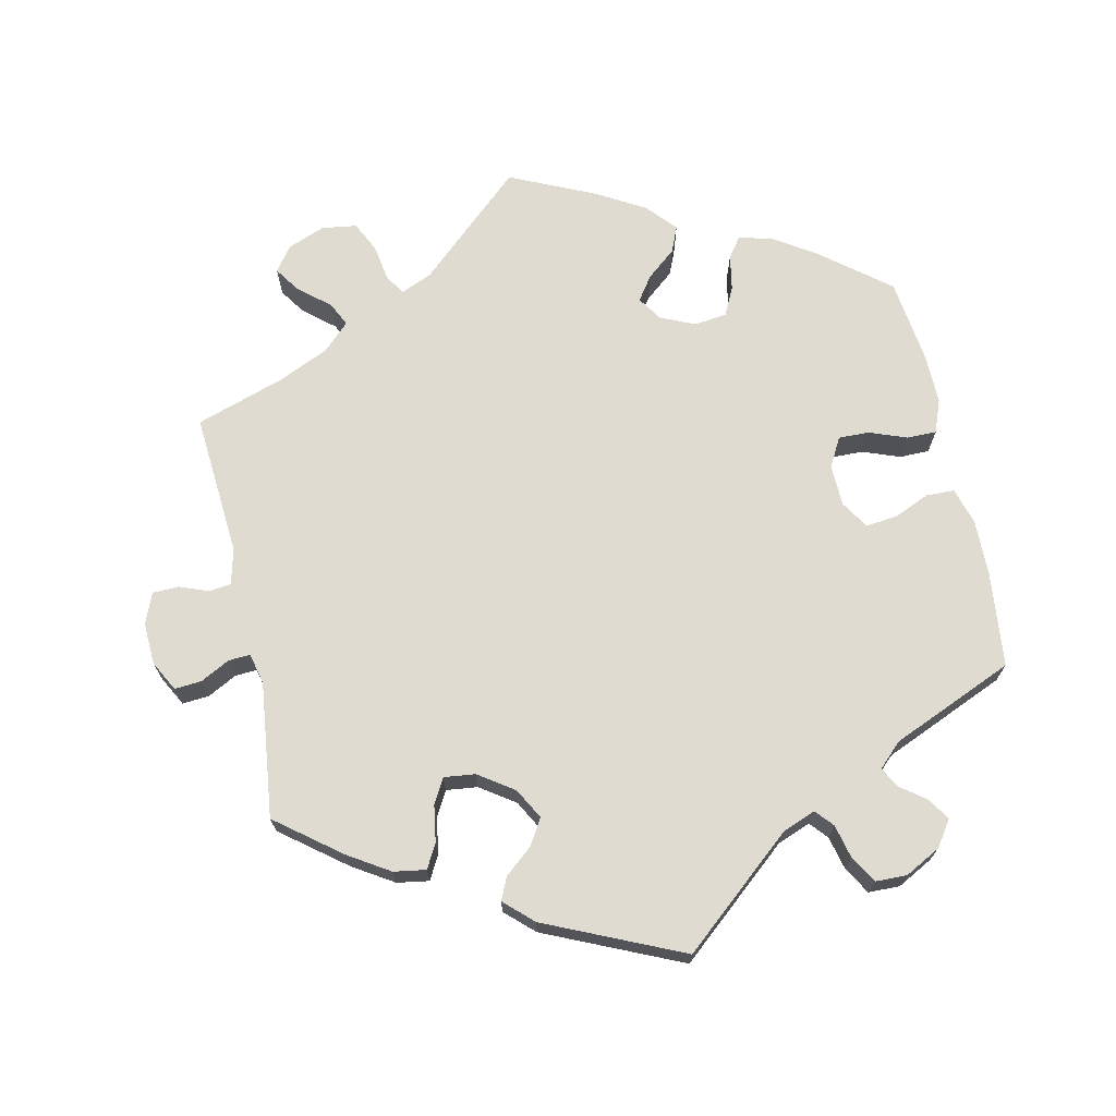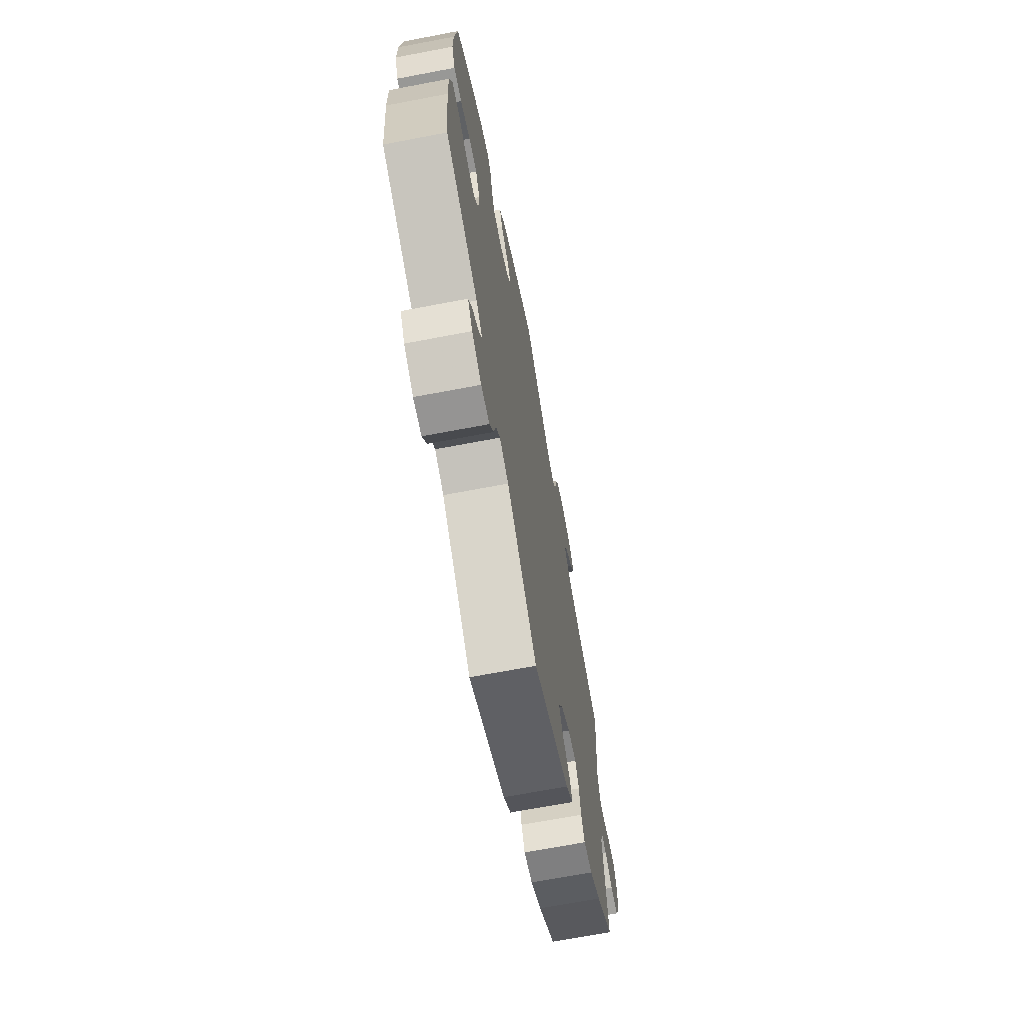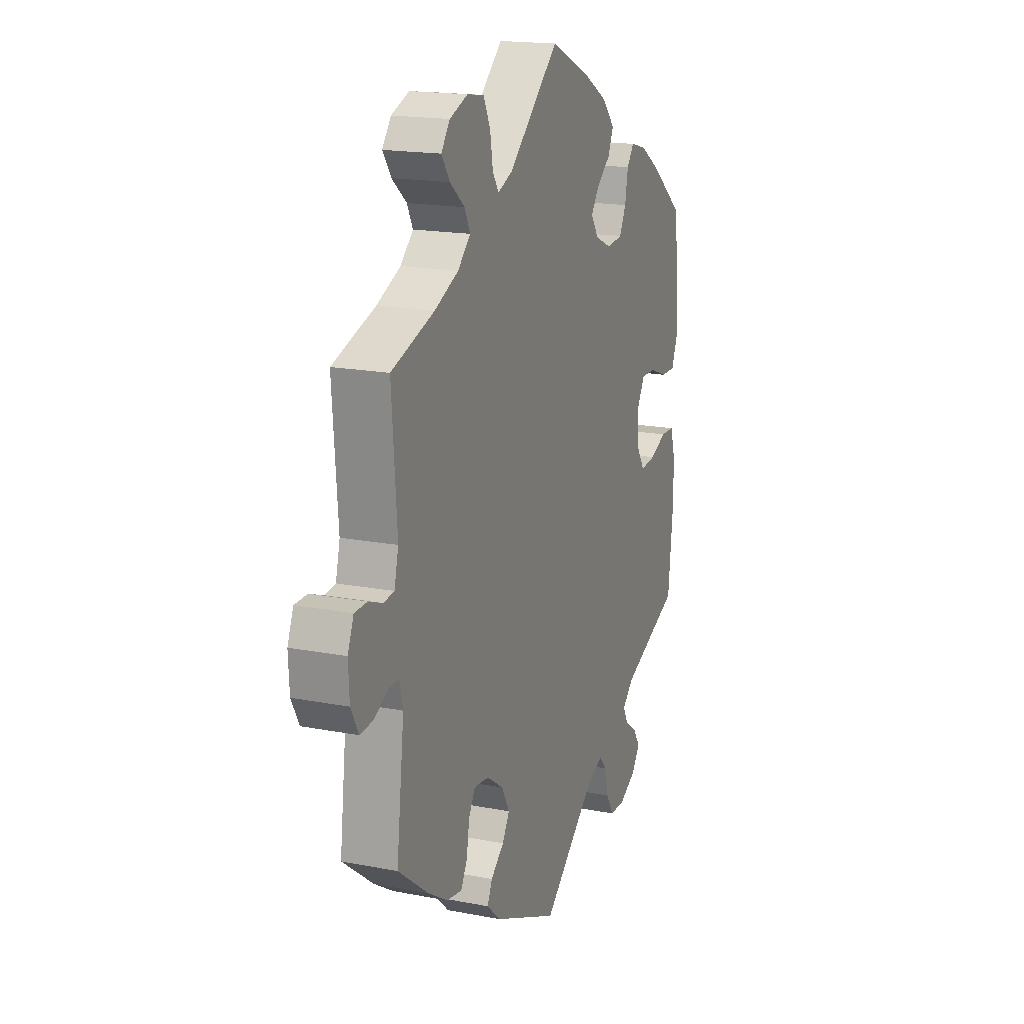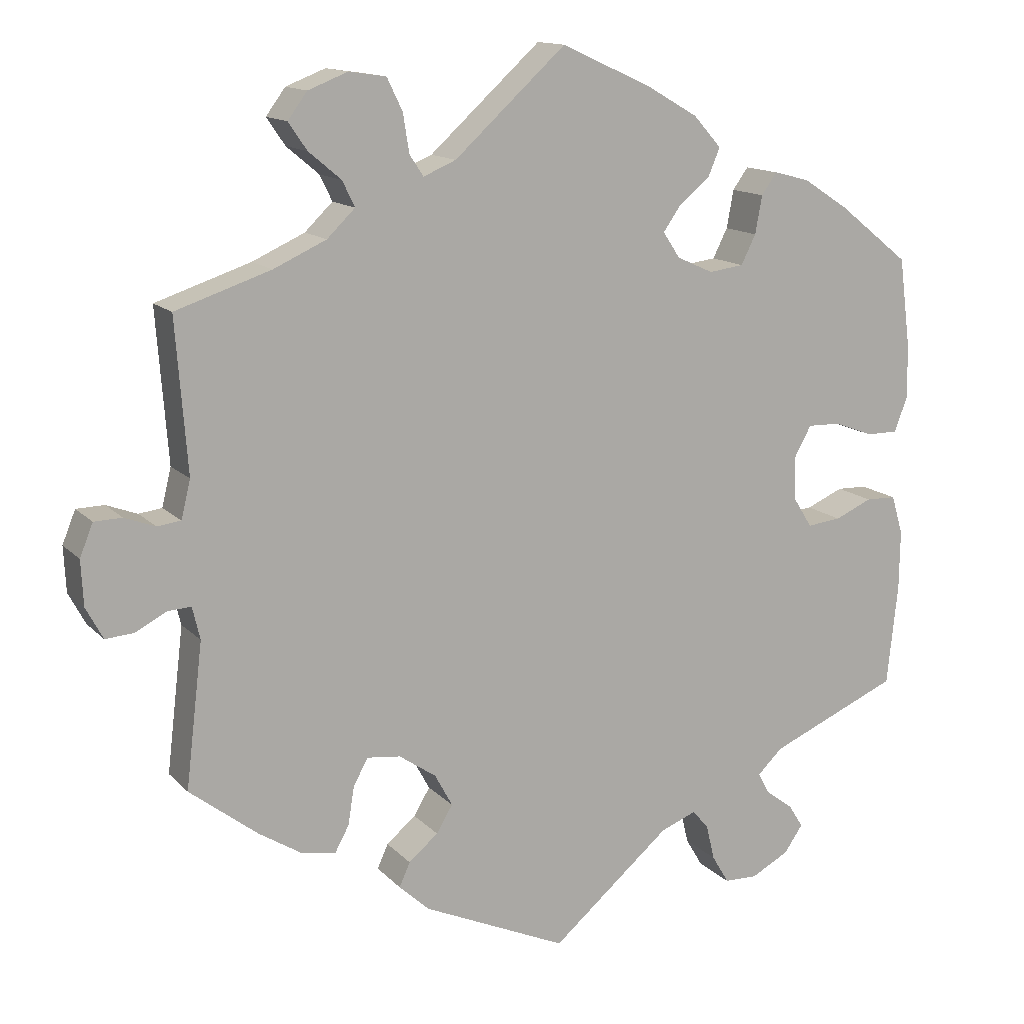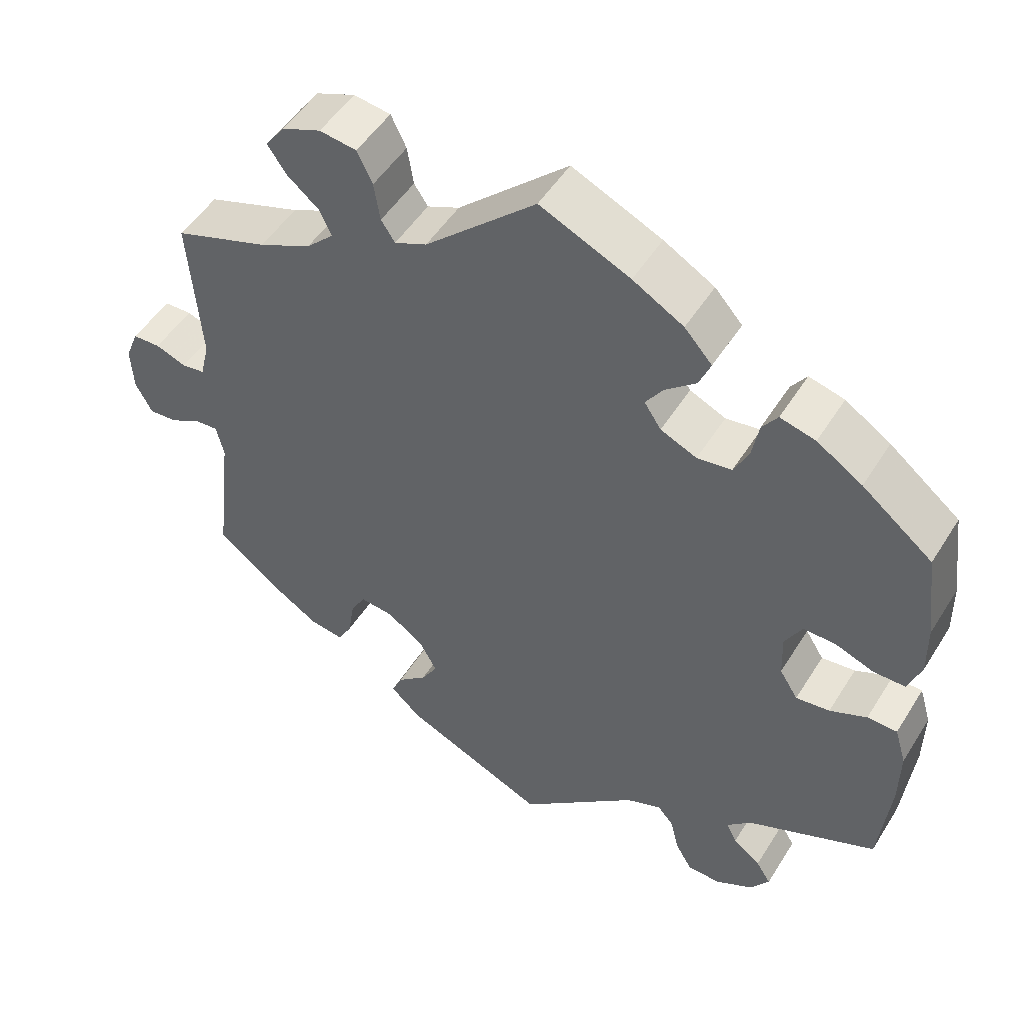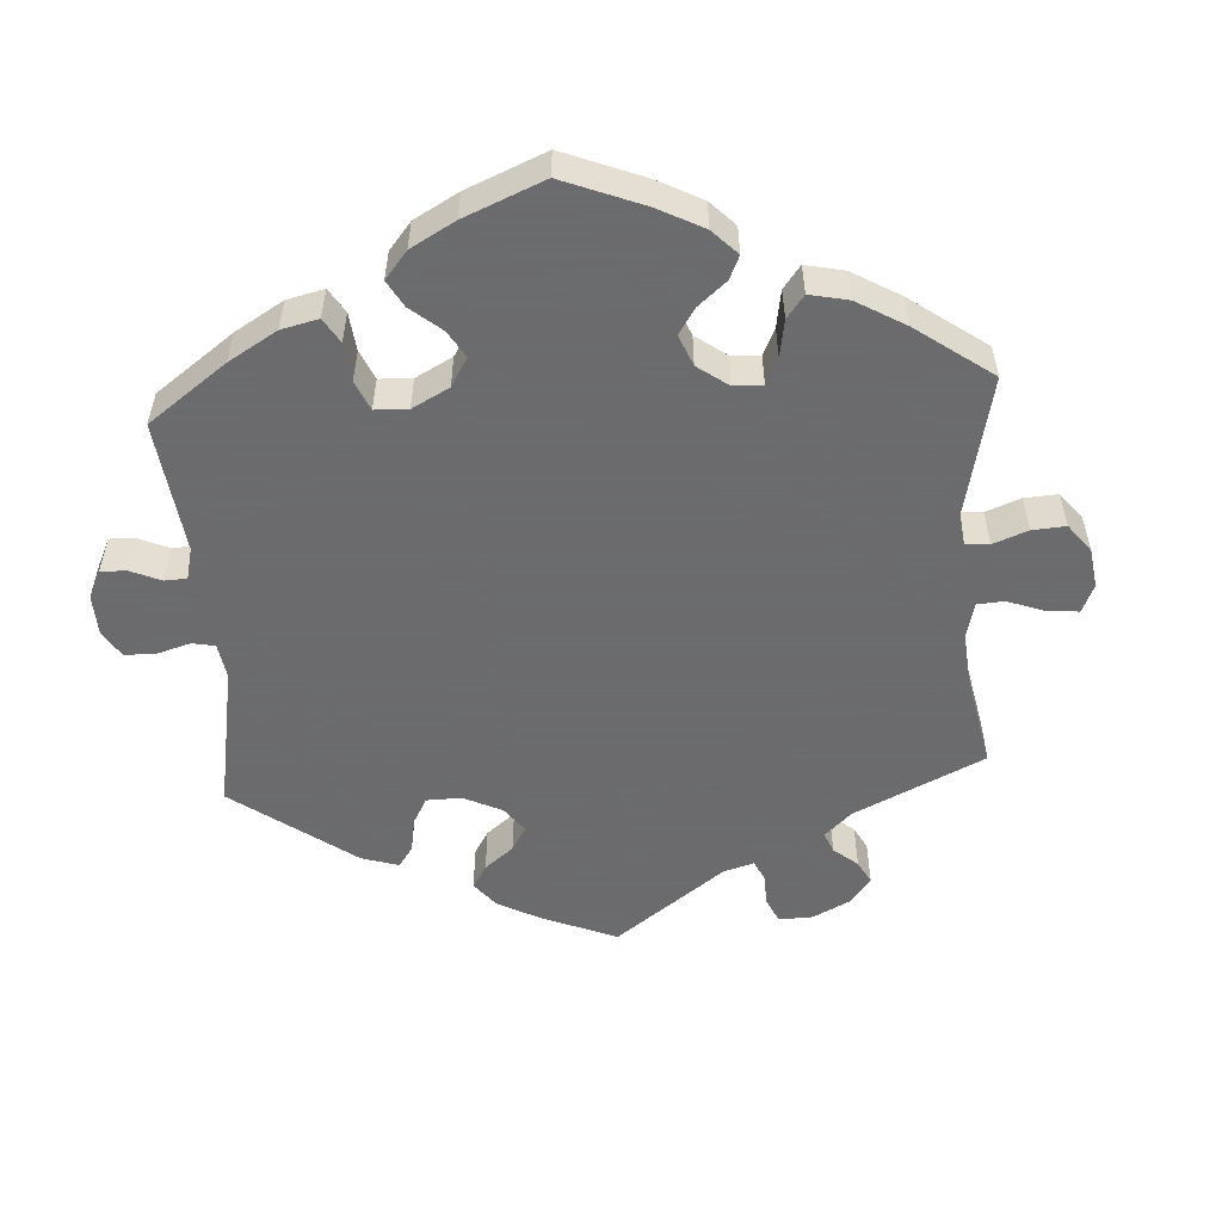
<metadata>
{"format":"obj","ext":"obj","renderer":"f3d","projection":"perspective","resolution":1024,"background":"white","views":[{"elev":70.1,"azim":167.8,"up":"+Y"},{"elev":-68.5,"azim":-79.2,"up":"+Z"},{"elev":17.5,"azim":111.1,"up":"+Z"},{"elev":13.6,"azim":153.8,"up":"+Z"},{"elev":50.0,"azim":-149.1,"up":"+Z"},{"elev":-53.5,"azim":-56.3,"up":"+Y"}]}
</metadata>
<code>
v 0.413 0.07 -0.356
v 0.357 0.07 -0.391
v 0.313 0.07 -0.398
v 0.295 0.07 -0.365
v 0.287 0.07 -0.315
v 0.268 0.07 -0.281
v 0.225 0.07 -0.286
v 0.177 0.07 -0.319
v 0.154 0.07 -0.361
v 0.175 0.07 -0.396
v 0.213 0.07 -0.428
v 0.227 0.07 -0.459
v 0.188 0.07 -0.495
v 0.001 0.07 -0.578
v -0.153 0.07 -0.447
v -0.199 0.07 -0.429
v -0.22 0.07 -0.453
v -0.231 0.07 -0.499
v -0.253 0.07 -0.536
v -0.296 0.07 -0.537
v -0.345 0.07 -0.511
v -0.369 0.07 -0.476
v -0.35 0.07 -0.446
v -0.314 0.07 -0.419
v -0.3 0.07 -0.392
v -0.332 0.07 -0.361
v -0.5 0.07 -0.289
v -0.514 0.07 -0.158
v -0.515 0.07 -0.081
v -0.5 0.07 -0.031
v -0.461 0.07 -0.03
v -0.413 0.07 -0.051
v -0.369 0.07 -0.056
v -0.345 0.07 -0.018
v -0.343 0.07 0.039
v -0.365 0.07 0.079
v -0.407 0.07 0.078
v -0.458 0.07 0.059
v -0.499 0.07 0.059
v -0.516 0.07 0.104
v -0.515 0.07 0.173
v -0.5 0.07 0.289
v -0.408 0.07 0.362
v -0.349 0.07 0.4
v -0.303 0.07 0.412
v -0.283 0.07 0.384
v -0.274 0.07 0.335
v -0.255 0.07 0.297
v -0.21 0.07 0.291
v -0.163 0.07 0.312
v -0.141 0.07 0.345
v -0.164 0.07 0.378
v -0.204 0.07 0.411
v -0.219 0.07 0.447
v -0.183 0.07 0.487
v -0.117 0.07 0.525
v 0 0.07 0.578
v 0.144 0.07 0.447
v 0.186 0.07 0.429
v 0.204 0.07 0.456
v 0.212 0.07 0.506
v 0.232 0.07 0.547
v 0.28 0.07 0.554
v 0.331 0.07 0.534
v 0.356 0.07 0.5
v 0.332 0.07 0.465
v 0.29 0.07 0.43
v 0.274 0.07 0.397
v 0.31 0.07 0.362
v 0.378 0.07 0.331
v 0.501 0.07 0.29
v 0.486 0.07 0.094
v 0.498 0.07 0.045
v 0.528 0.07 0.041
v 0.568 0.07 0.056
v 0.604 0.07 0.055
v 0.621 0.07 0.013
v 0.618 0.07 -0.045
v 0.596 0.07 -0.086
v 0.559 0.07 -0.083
v 0.519 0.07 -0.062
v 0.489 0.07 -0.06
v 0.479 0.07 -0.102
v 0.501 0.07 -0.288
v 0.413 0 -0.356
v 0.357 0 -0.391
v 0.313 0 -0.398
v 0.295 0 -0.365
v 0.287 0 -0.315
v 0.268 0 -0.281
v 0.225 0 -0.286
v 0.177 0 -0.319
v 0.154 0 -0.361
v 0.175 0 -0.396
v 0.213 0 -0.428
v 0.227 0 -0.459
v 0.188 0 -0.495
v 0.001 0 -0.578
v -0.153 0 -0.447
v -0.199 0 -0.429
v -0.22 0 -0.453
v -0.231 0 -0.499
v -0.253 0 -0.536
v -0.296 0 -0.537
v -0.345 0 -0.511
v -0.369 0 -0.476
v -0.35 0 -0.446
v -0.314 0 -0.419
v -0.3 0 -0.392
v -0.332 0 -0.361
v -0.5 0 -0.289
v -0.514 0 -0.158
v -0.515 0 -0.081
v -0.5 0 -0.031
v -0.461 0 -0.03
v -0.413 0 -0.051
v -0.369 0 -0.056
v -0.345 0 -0.018
v -0.343 0 0.039
v -0.365 0 0.079
v -0.407 0 0.078
v -0.458 0 0.059
v -0.499 0 0.059
v -0.516 0 0.104
v -0.515 0 0.173
v -0.5 0 0.289
v -0.408 0 0.362
v -0.349 0 0.4
v -0.303 0 0.412
v -0.283 0 0.384
v -0.274 0 0.335
v -0.255 0 0.297
v -0.21 0 0.291
v -0.163 0 0.312
v -0.141 0 0.345
v -0.164 0 0.378
v -0.204 0 0.411
v -0.219 0 0.447
v -0.183 0 0.487
v -0.117 0 0.525
v 0 0 0.578
v 0.144 0 0.447
v 0.186 0 0.429
v 0.204 0 0.456
v 0.212 0 0.506
v 0.232 0 0.547
v 0.28 0 0.554
v 0.331 0 0.534
v 0.356 0 0.5
v 0.332 0 0.465
v 0.29 0 0.43
v 0.274 0 0.397
v 0.31 0 0.362
v 0.378 0 0.331
v 0.501 0 0.29
v 0.486 0 0.094
v 0.498 0 0.045
v 0.528 0 0.041
v 0.568 0 0.056
v 0.604 0 0.055
v 0.621 0 0.013
v 0.618 0 -0.045
v 0.596 0 -0.086
v 0.559 0 -0.083
v 0.519 0 -0.062
v 0.489 0 -0.06
v 0.479 0 -0.102
v 0.501 0 -0.288
f 83 84 1 2
f 82 83 2 3
f 78 79 80 81
f 78 81 82
f 77 78 82
f 74 75 76 77
f 73 74 77 82
f 72 73 82 3
f 70 71 72 3
f 64 65 66 67
f 64 67 68
f 63 64 68
f 60 61 62 63
f 59 60 63 68
f 55 56 57 58
f 55 58 59
f 52 53 54 55
f 51 52 55 59
f 50 51 59 68
f 44 45 46 47
f 44 47 48
f 43 44 48
f 42 43 48
f 41 42 48 49
f 37 38 39 40
f 36 37 40 41
f 29 30 31 32
f 29 32 33
f 26 27 28 29
f 25 26 29 33
f 21 22 23 24
f 21 24 25
f 20 21 25
f 17 18 19 20
f 16 17 20 25
f 12 13 14 15
f 10 11 12 15
f 9 10 15 16
f 8 9 16 25
f 70 3 4 5
f 69 70 5 6
f 49 50 68 69
f 36 41 49 69
f 35 36 69 6
f 8 25 33 34
f 7 8 34 35
f 6 7 35
f 86 85 168 167
f 87 86 167 166
f 165 164 163 162
f 166 165 162
f 166 162 161
f 161 160 159 158
f 166 161 158 157
f 87 166 157 156
f 87 156 155 154
f 151 150 149 148
f 152 151 148
f 152 148 147
f 147 146 145 144
f 152 147 144 143
f 142 141 140 139
f 143 142 139
f 139 138 137 136
f 143 139 136 135
f 152 143 135 134
f 131 130 129 128
f 132 131 128
f 132 128 127
f 132 127 126
f 133 132 126 125
f 124 123 122 121
f 125 124 121 120
f 116 115 114 113
f 117 116 113
f 113 112 111 110
f 117 113 110 109
f 108 107 106 105
f 109 108 105
f 109 105 104
f 104 103 102 101
f 109 104 101 100
f 99 98 97 96
f 99 96 95 94
f 100 99 94 93
f 109 100 93 92
f 89 88 87 154
f 90 89 154 153
f 153 152 134 133
f 153 133 125 120
f 90 153 120 119
f 118 117 109 92
f 119 118 92 91
f 119 91 90
f 1 85 86 2
f 2 86 87 3
f 3 87 88 4
f 4 88 89 5
f 5 89 90 6
f 6 90 91 7
f 7 91 92 8
f 8 92 93 9
f 9 93 94 10
f 10 94 95 11
f 11 95 96 12
f 12 96 97 13
f 13 97 98 14
f 14 98 99 15
f 15 99 100 16
f 16 100 101 17
f 17 101 102 18
f 18 102 103 19
f 19 103 104 20
f 20 104 105 21
f 21 105 106 22
f 22 106 107 23
f 23 107 108 24
f 24 108 109 25
f 25 109 110 26
f 26 110 111 27
f 27 111 112 28
f 28 112 113 29
f 29 113 114 30
f 30 114 115 31
f 31 115 116 32
f 32 116 117 33
f 33 117 118 34
f 34 118 119 35
f 35 119 120 36
f 36 120 121 37
f 37 121 122 38
f 38 122 123 39
f 39 123 124 40
f 40 124 125 41
f 41 125 126 42
f 42 126 127 43
f 43 127 128 44
f 44 128 129 45
f 45 129 130 46
f 46 130 131 47
f 47 131 132 48
f 48 132 133 49
f 49 133 134 50
f 50 134 135 51
f 51 135 136 52
f 52 136 137 53
f 53 137 138 54
f 54 138 139 55
f 55 139 140 56
f 56 140 141 57
f 57 141 142 58
f 58 142 143 59
f 59 143 144 60
f 60 144 145 61
f 61 145 146 62
f 62 146 147 63
f 63 147 148 64
f 64 148 149 65
f 65 149 150 66
f 66 150 151 67
f 67 151 152 68
f 68 152 153 69
f 69 153 154 70
f 70 154 155 71
f 71 155 156 72
f 72 156 157 73
f 73 157 158 74
f 74 158 159 75
f 75 159 160 76
f 76 160 161 77
f 77 161 162 78
f 78 162 163 79
f 79 163 164 80
f 80 164 165 81
f 81 165 166 82
f 82 166 167 83
f 83 167 168 84
f 84 168 85 1

</code>
